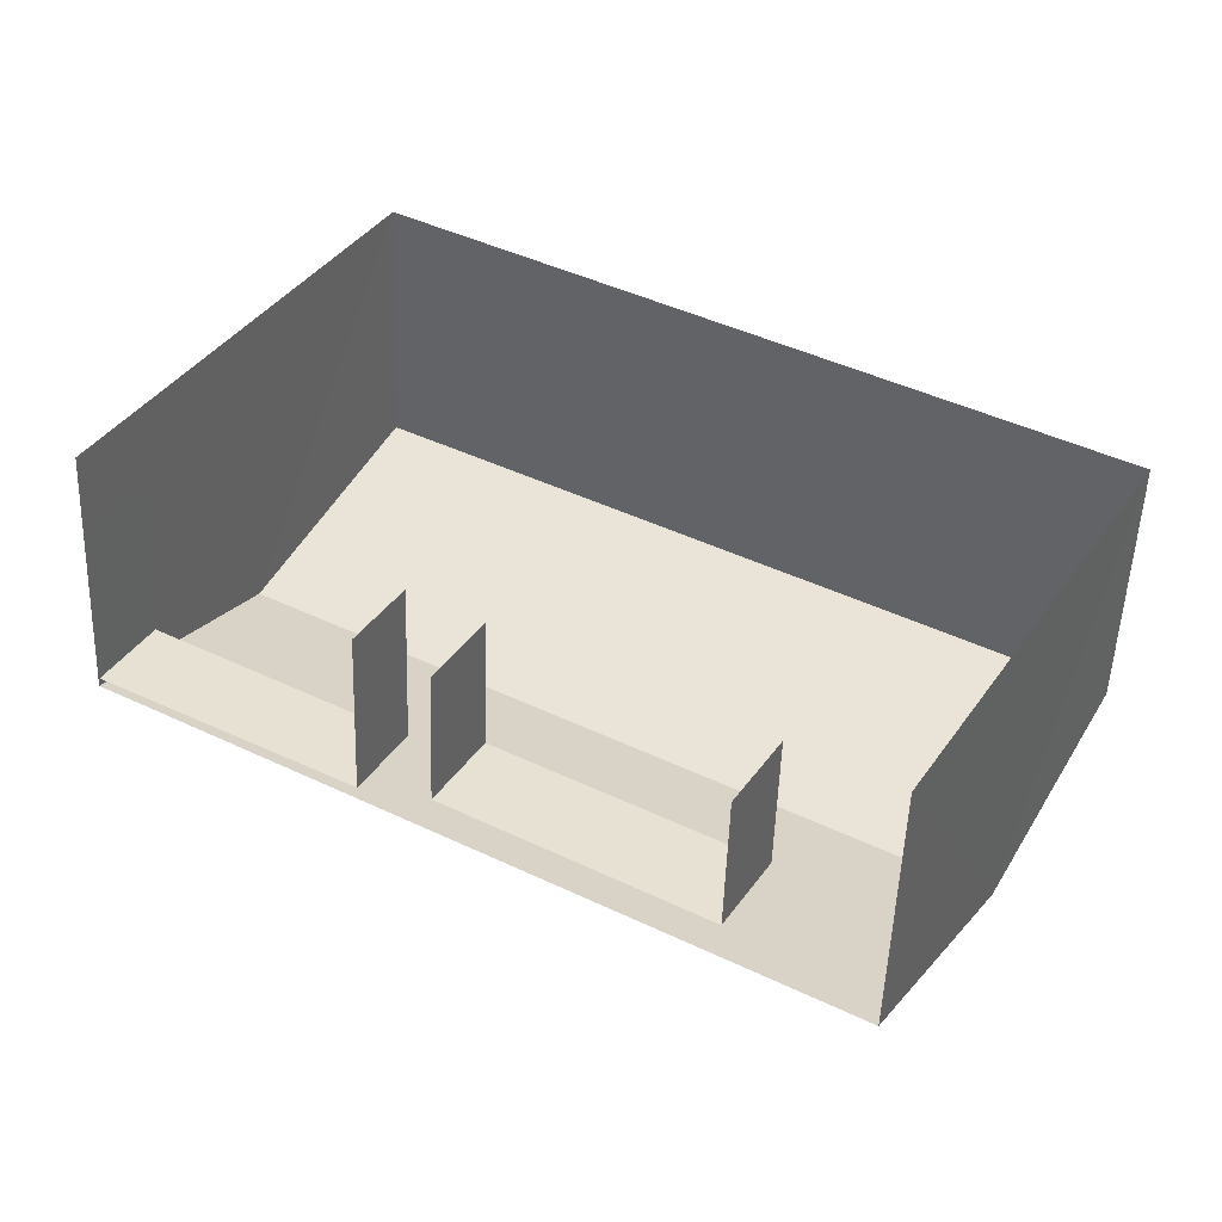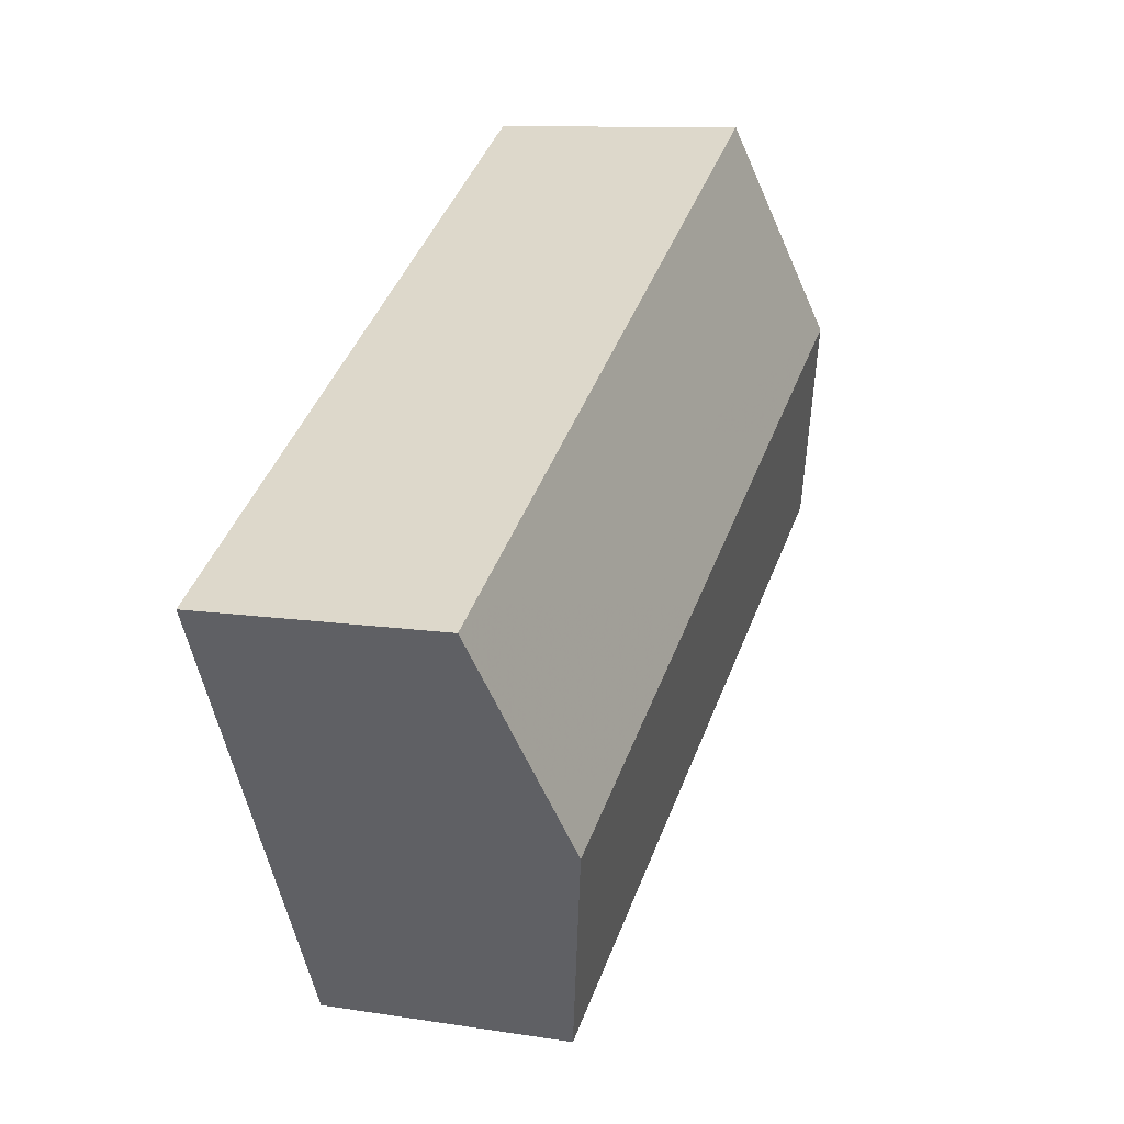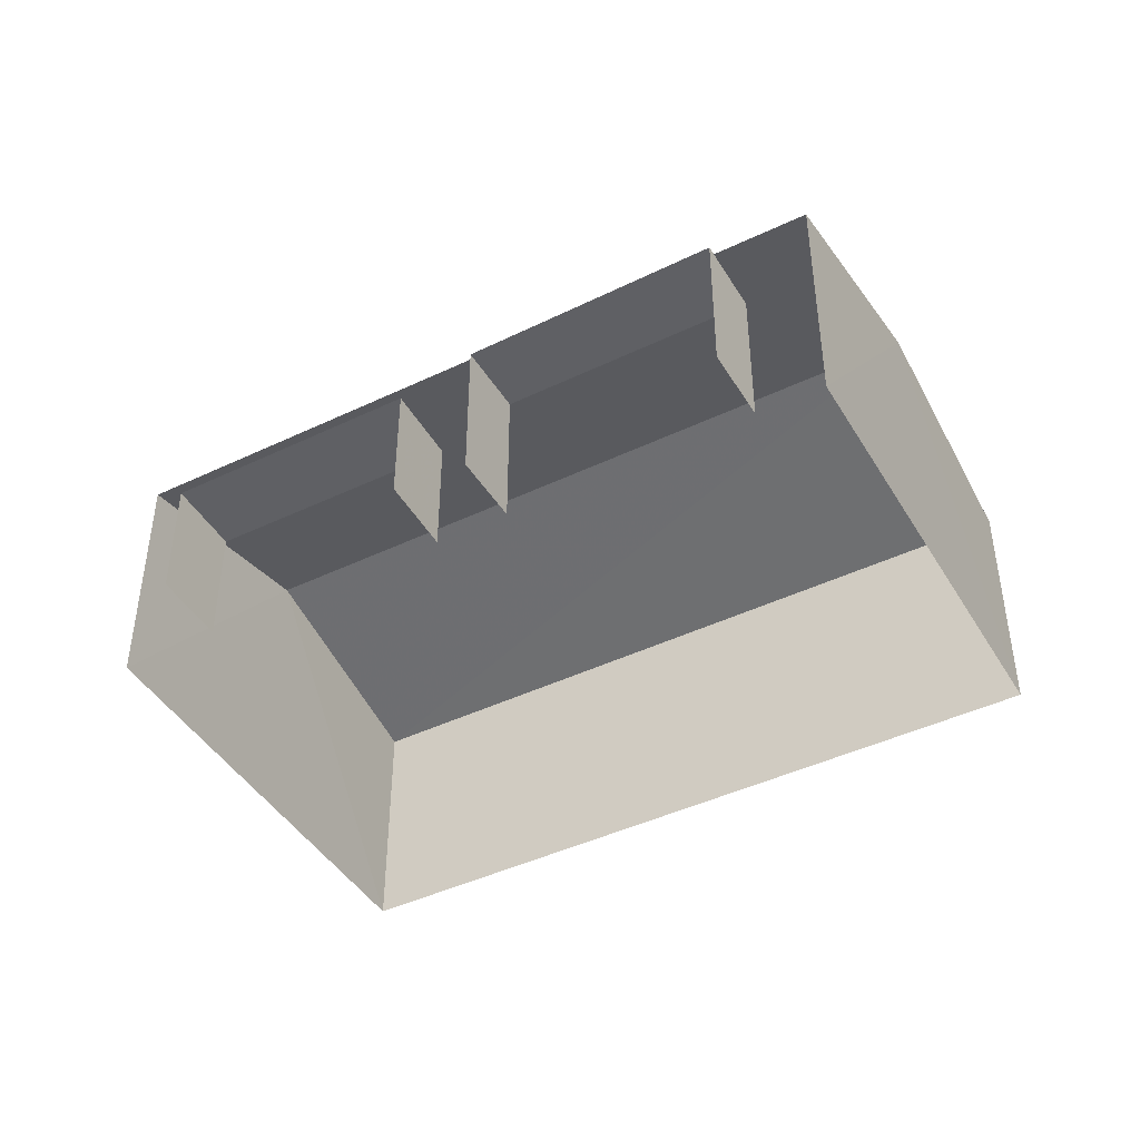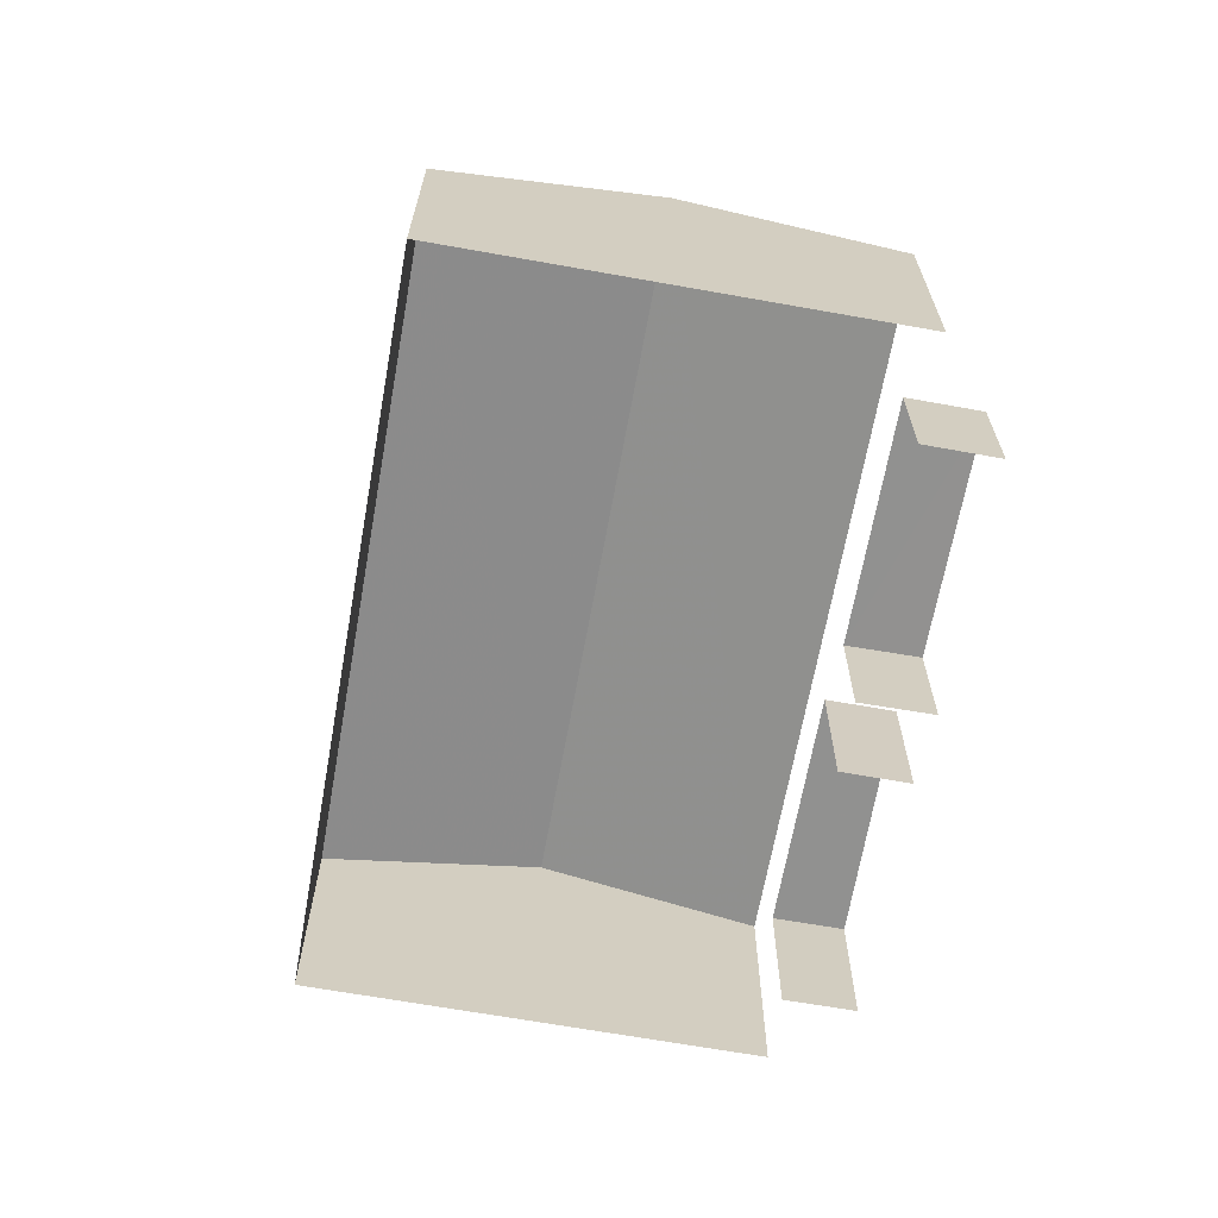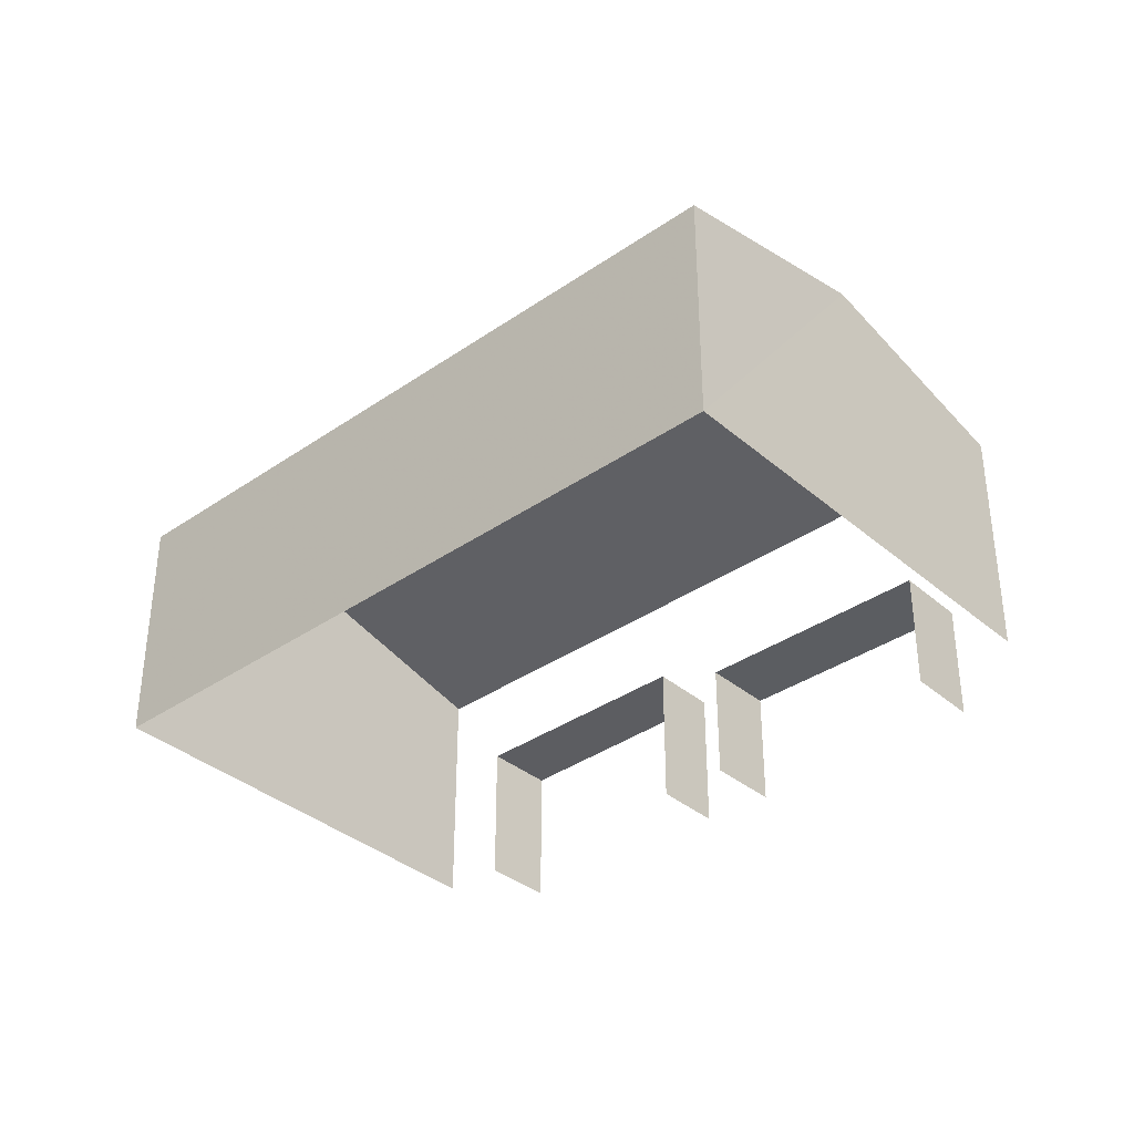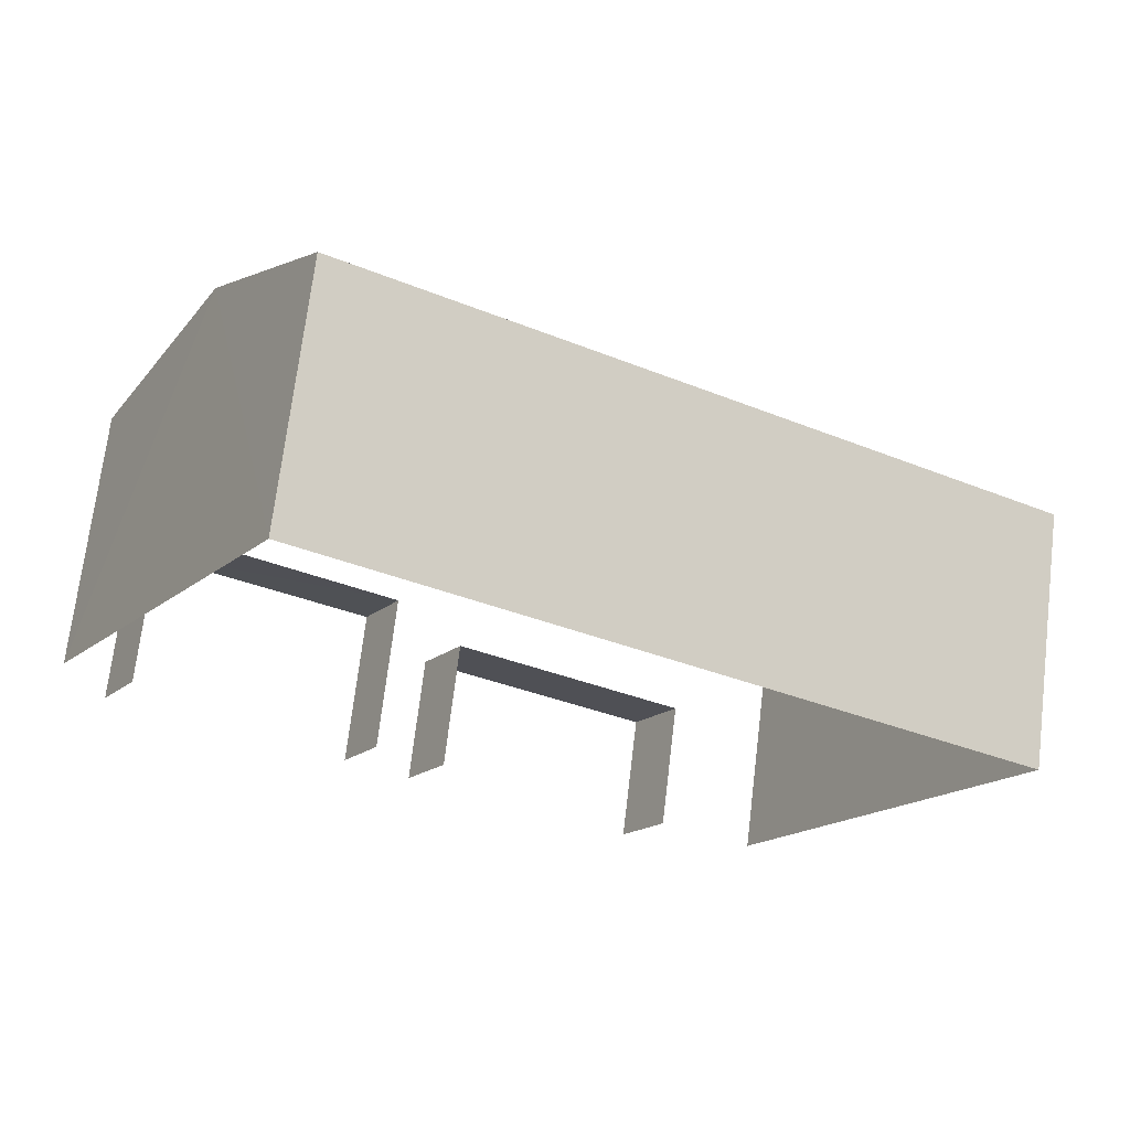
<metadata>
{"format":"obj","ext":"obj","renderer":"f3d","projection":"perspective","resolution":1024,"background":"white","views":[{"elev":-51.2,"azim":177.9,"up":"+Y"},{"elev":9.8,"azim":-67.8,"up":"+Y"},{"elev":-44.1,"azim":59.2,"up":"+Z"},{"elev":-66.0,"azim":-70.2,"up":"+Z"},{"elev":-36.2,"azim":-108.0,"up":"+Z"},{"elev":70.2,"azim":-173.0,"up":"+Y"}]}
</metadata>
<code>
v -2.254e+05 -1.283e+05 12.26
v -2.254e+05 -1.283e+05 12.26
v -2.254e+05 -1.283e+05 12.26
v -2.254e+05 -1.283e+05 12.26
v -2.254e+05 -1.283e+05 12.26
v -2.254e+05 -1.283e+05 12.26
v -2.254e+05 -1.283e+05 12.26
v -2.254e+05 -1.283e+05 12.26
v -2.254e+05 -1.283e+05 12.26
v -2.254e+05 -1.283e+05 12.26
v -2.254e+05 -1.283e+05 12.26
v -2.254e+05 -1.283e+05 12.26
v -2.254e+05 -1.283e+05 17.29
v -2.254e+05 -1.283e+05 16.39
v -2.254e+05 -1.283e+05 17.29
v -2.254e+05 -1.283e+05 16.39
v -2.254e+05 -1.283e+05 16.39
v -2.254e+05 -1.283e+05 16.39
v -2.254e+05 -1.283e+05 14.34
v -2.254e+05 -1.283e+05 14.34
v -2.254e+05 -1.283e+05 14.34
v -2.254e+05 -1.283e+05 14.34
v -2.254e+05 -1.283e+05 14.81
v -2.254e+05 -1.283e+05 14.81
v -2.254e+05 -1.283e+05 14.81
v -2.254e+05 -1.283e+05 14.81
f 1 2 3
f 4 3 5
f 4 6 7
f 8 2 9
f 10 5 11
f 8 9 12
f 6 5 10
f 5 3 8
f 3 2 8
f 4 5 6
f 20 10 11
f 21 20 11
f 22 7 6
f 7 22 16
f 5 8 19
f 23 14 16
f 19 16 22
f 1 14 26
f 2 1 26
f 26 14 23
f 8 23 19
f 23 16 19
f 25 12 9
f 25 24 12
f 13 14 15
f 13 16 14
f 15 17 13
f 15 18 17
f 19 20 21
f 19 22 20
f 23 24 25
f 26 23 25
f 18 3 4
f 17 18 4
f 14 1 15
f 1 3 15
f 3 18 15
f 23 12 24
f 23 8 12
f 5 21 11
f 5 19 21
f 17 4 13
f 4 7 13
f 7 16 13
f 6 10 20
f 22 6 20
f 26 25 9
f 2 26 9

</code>
